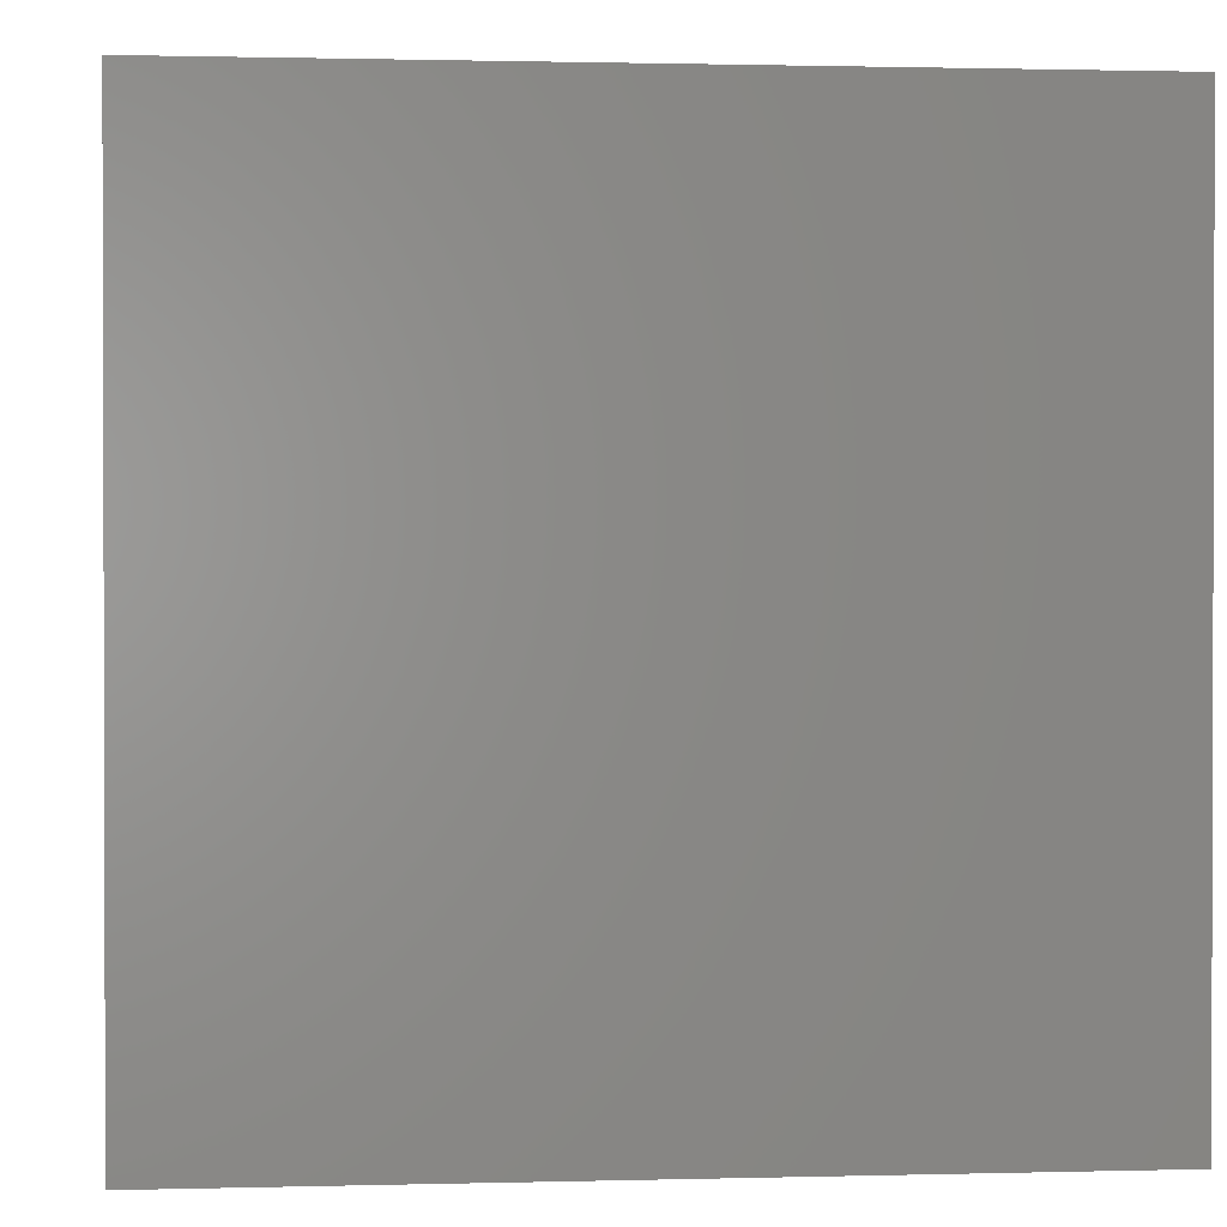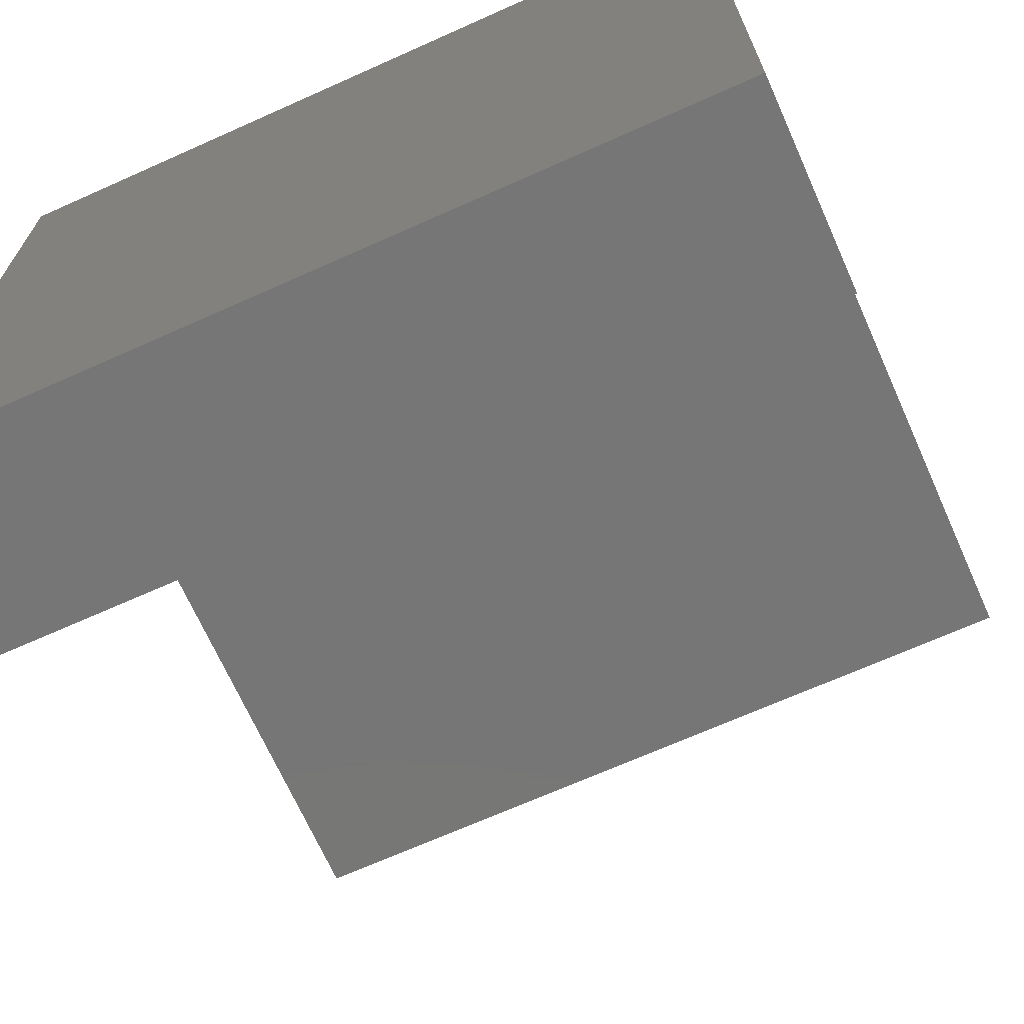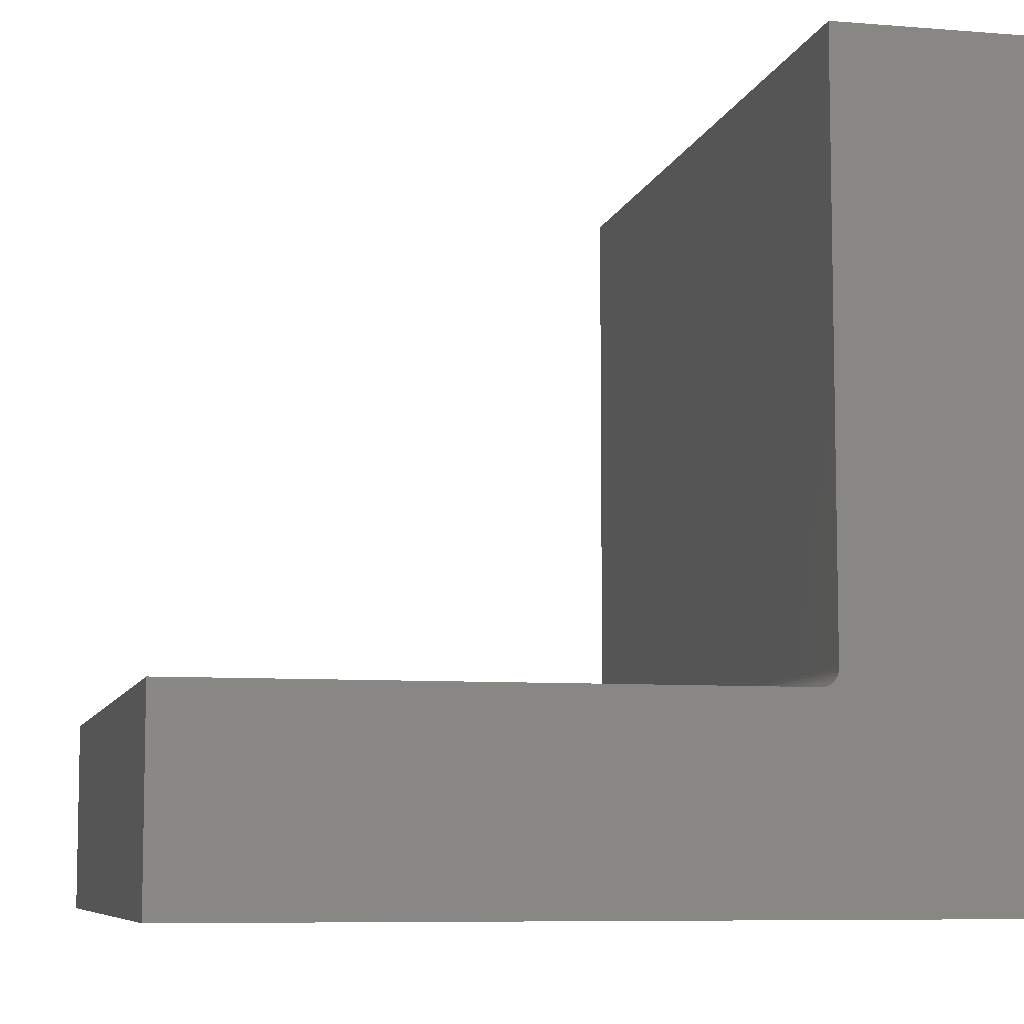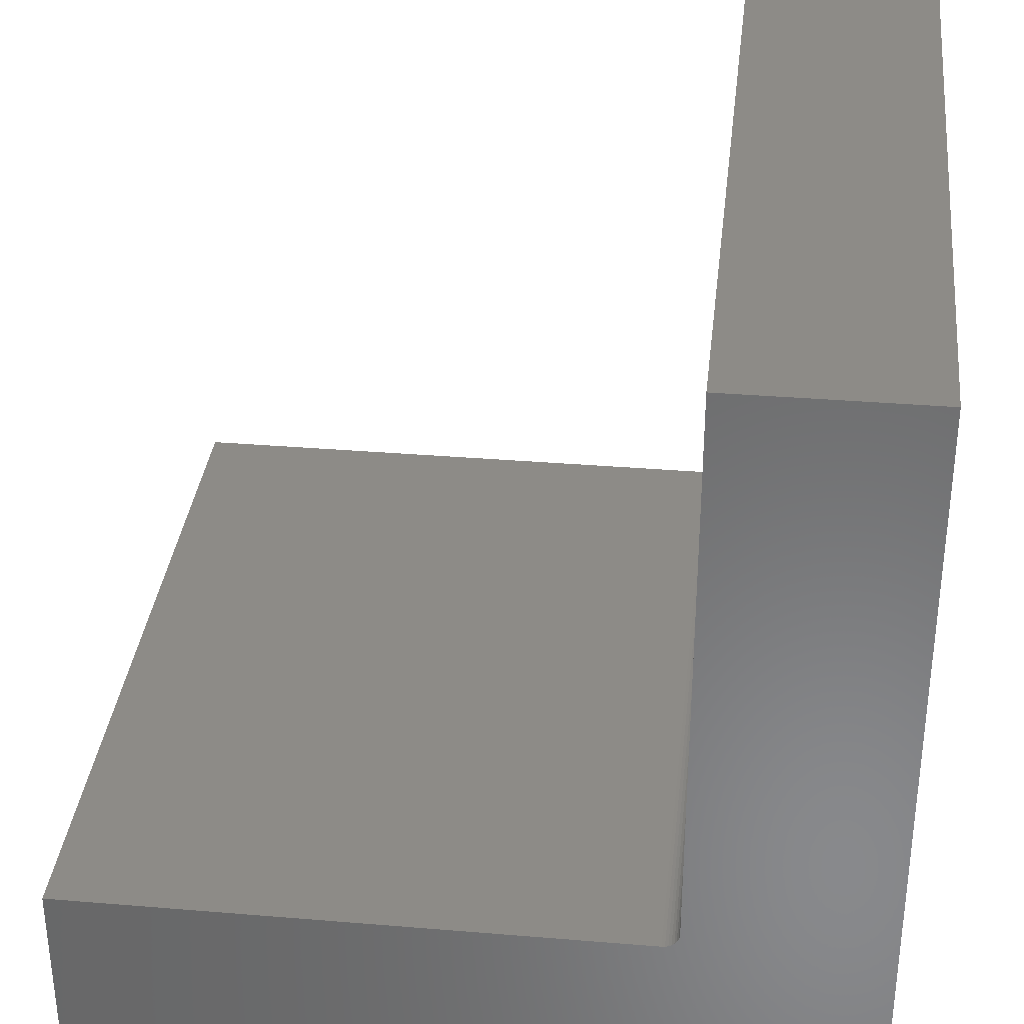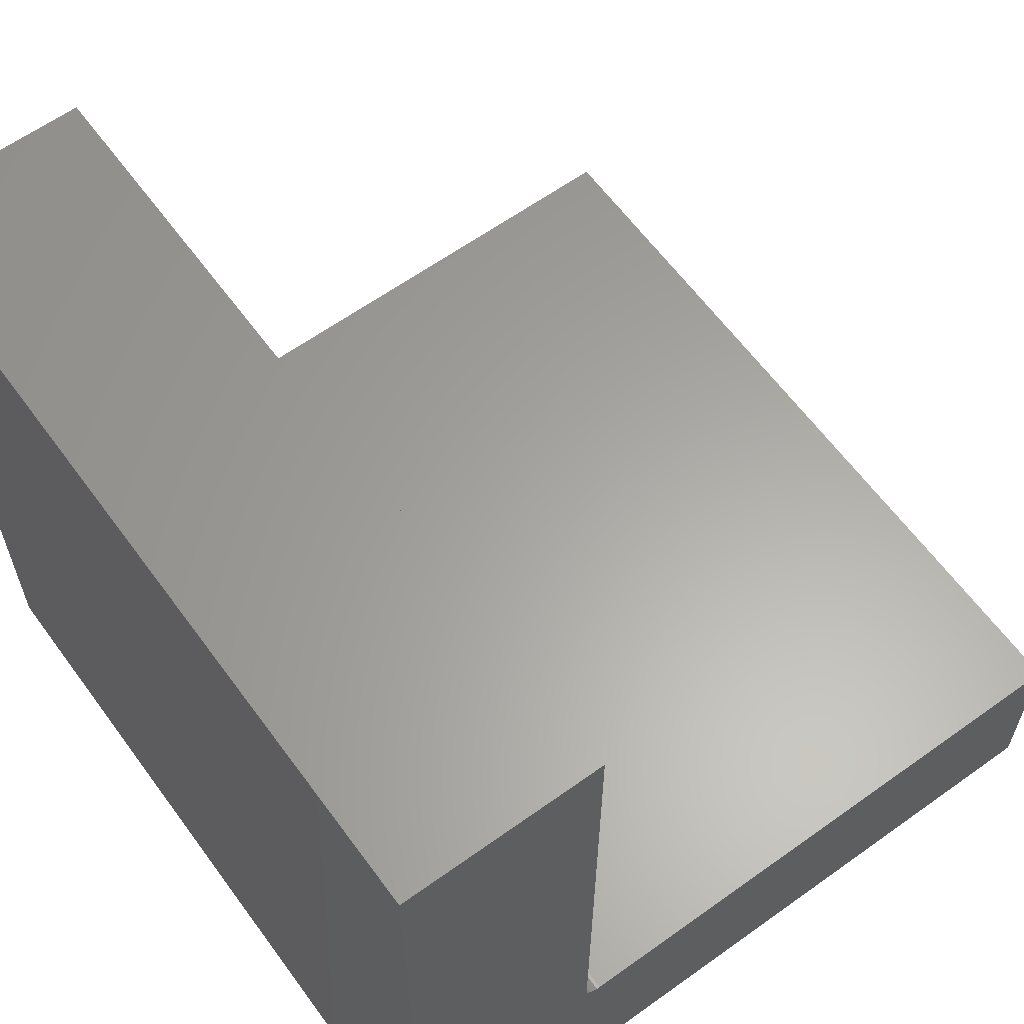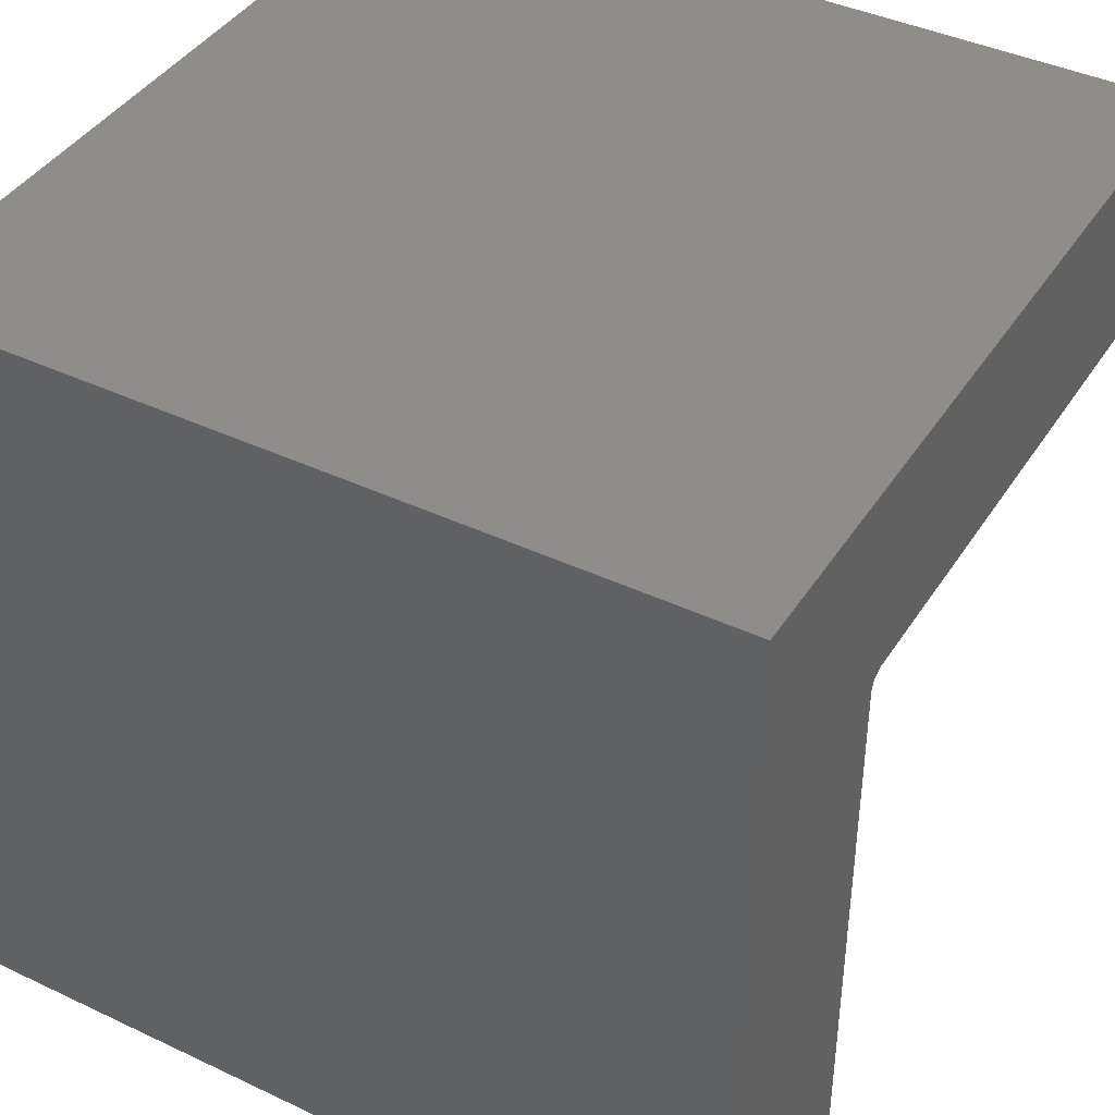
<metadata>
{"format":"stl","ext":"stl","renderer":"f3d","projection":"perspective","resolution":1024,"background":"white","views":[{"elev":1.0,"azim":174.4,"up":"+Y"},{"elev":-69.0,"azim":-155.9,"up":"+Y"},{"elev":-7.6,"azim":77.0,"up":"+Z"},{"elev":34.2,"azim":96.4,"up":"+Z"},{"elev":62.0,"azim":-126.1,"up":"+Z"},{"elev":41.1,"azim":-150.1,"up":"+Y"}]}
</metadata>
<code>
# stl→obj: 28 verts, 52 faces
v 3.325e-17 -0.1875 0.2031
v 6.674e-17 -0.1875 0.75
v -0.75 -0.1875 0.2031
v -0.75 -0.1875 0.75
v 1.225e-16 -0.75 0.1875
v 3.403e-17 -0.2031 0.1875
v -0.75 -0.75 0.1875
v -0.75 -0.2031 0.1875
v 0 8.327e-17 -4.592e-17
v 4.592e-17 8.327e-17 0.75
v 3.31e-17 -0.1878 0.2001
v 3.302e-17 -0.1887 0.1971
v 3.302e-17 -0.1901 0.1944
v 3.309e-17 -0.1921 0.1921
v 3.323e-17 -0.1944 0.1901
v 3.344e-17 -0.1971 0.1887
v 3.371e-17 -0.2001 0.1878
v 1.11e-16 -0.75 -4.592e-17
v -0.75 0 0
v -0.75 -0.75 0
v -0.75 -0.2001 0.1878
v -0.75 -0.1971 0.1887
v -0.75 -0.1944 0.1901
v -0.75 -0.1921 0.1921
v -0.75 -0.1901 0.1944
v -0.75 -0.1887 0.1971
v -0.75 -0.1878 0.2001
v -0.75 5.099e-33 0.75
f 1 2 3
f 3 2 4
f 5 6 7
f 7 6 8
f 9 10 2
f 9 2 1
f 9 1 11
f 9 11 12
f 9 12 13
f 9 13 14
f 9 14 15
f 9 15 16
f 9 16 17
f 9 17 6
f 9 6 5
f 9 5 18
f 19 20 7
f 19 7 8
f 19 8 21
f 19 21 22
f 19 22 23
f 19 23 24
f 19 24 25
f 19 25 26
f 19 26 27
f 19 27 3
f 19 3 4
f 19 4 28
f 14 23 15
f 15 23 22
f 15 22 16
f 16 22 21
f 16 21 17
f 17 21 8
f 17 8 6
f 23 14 24
f 24 14 13
f 24 13 25
f 25 13 12
f 25 12 26
f 26 12 11
f 26 11 27
f 27 11 1
f 27 1 3
f 10 28 2
f 2 28 4
f 20 18 7
f 7 18 5
f 19 28 9
f 9 28 10
f 19 9 20
f 20 9 18

</code>
